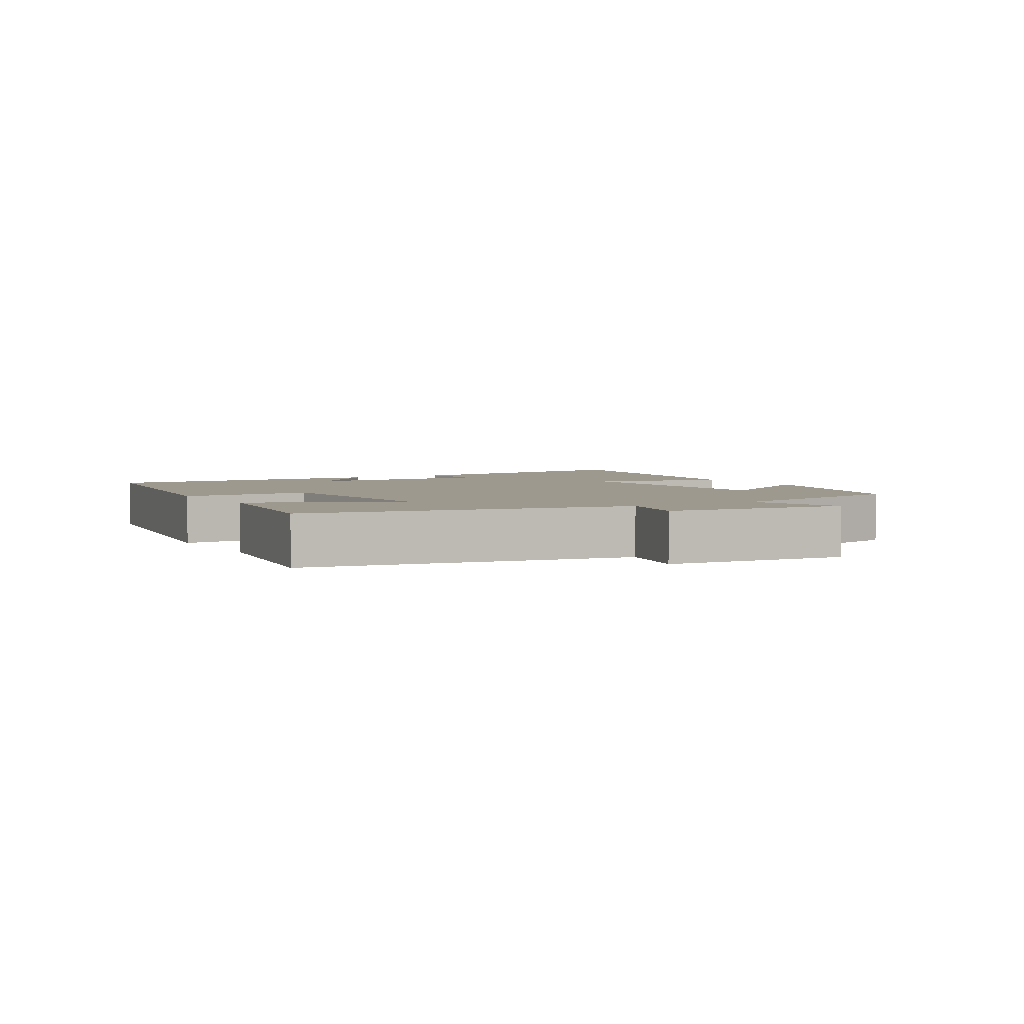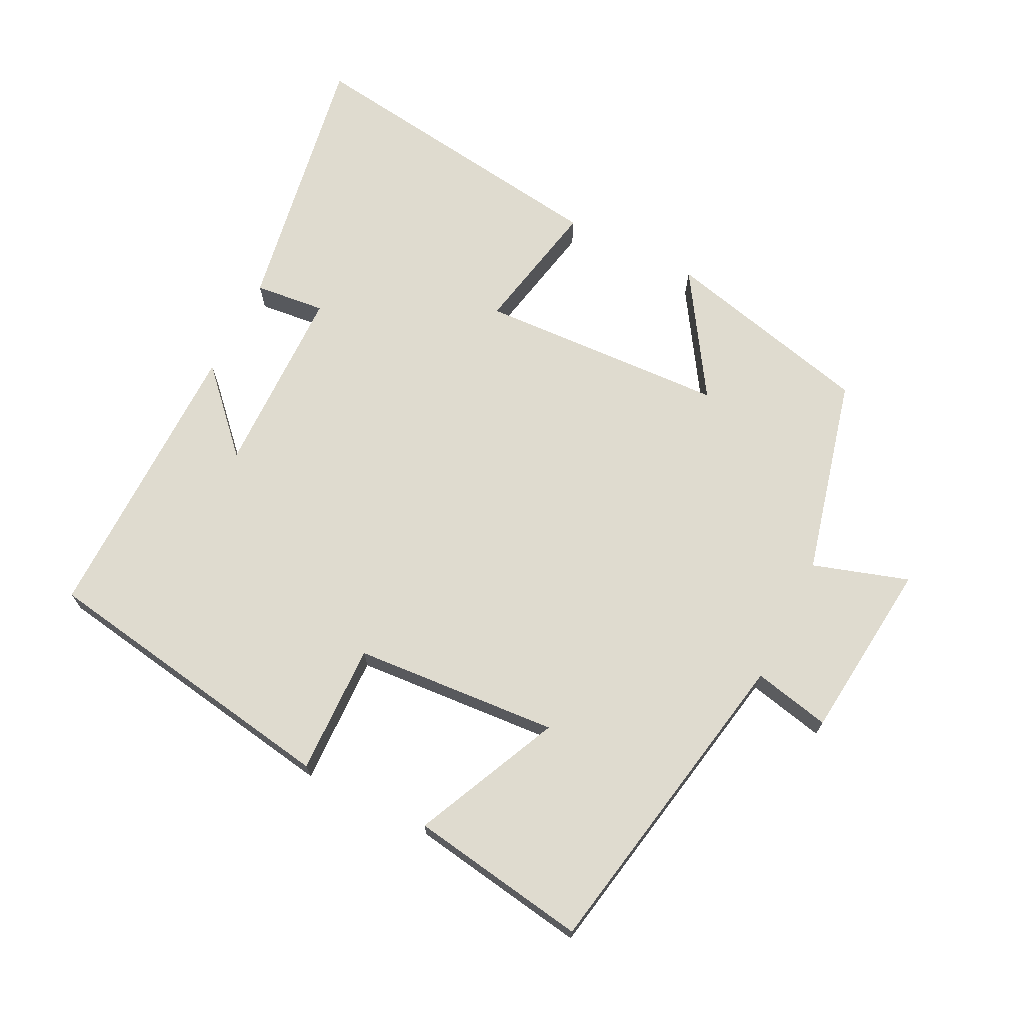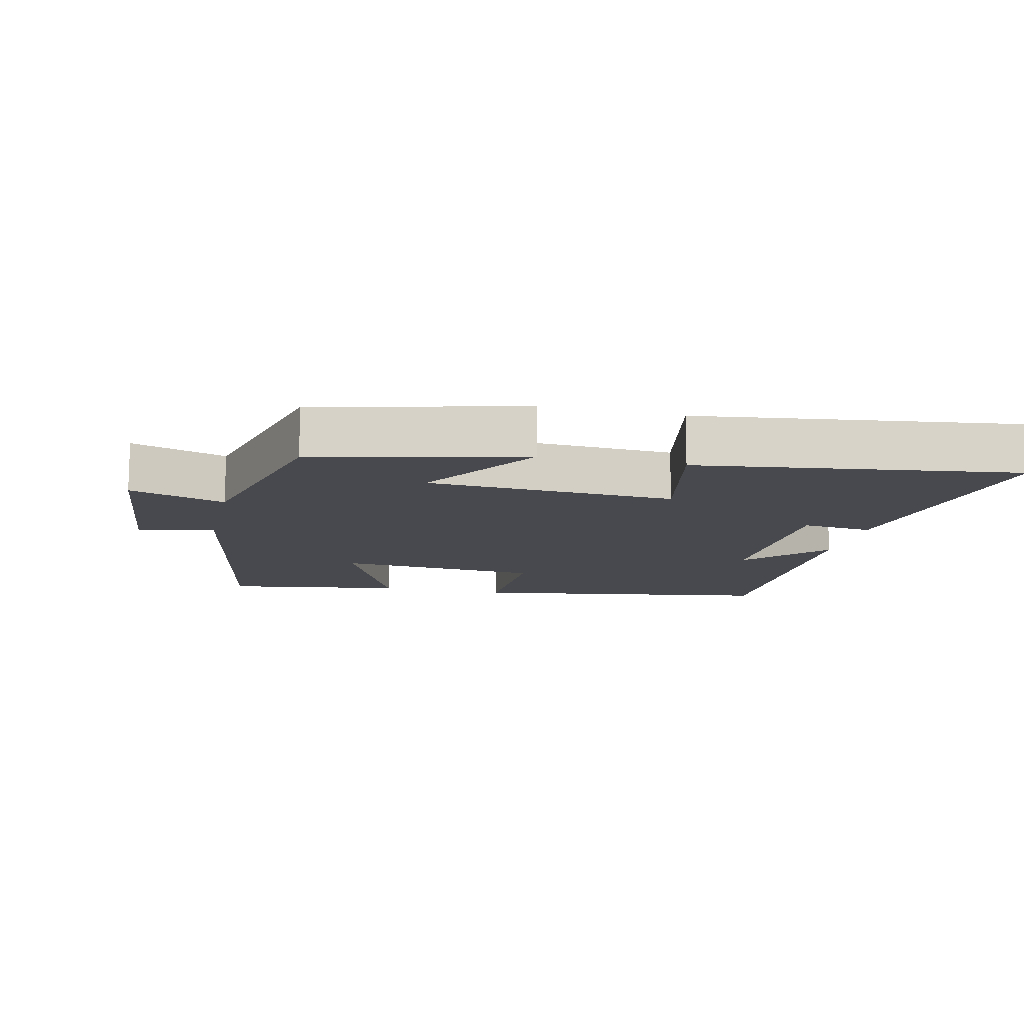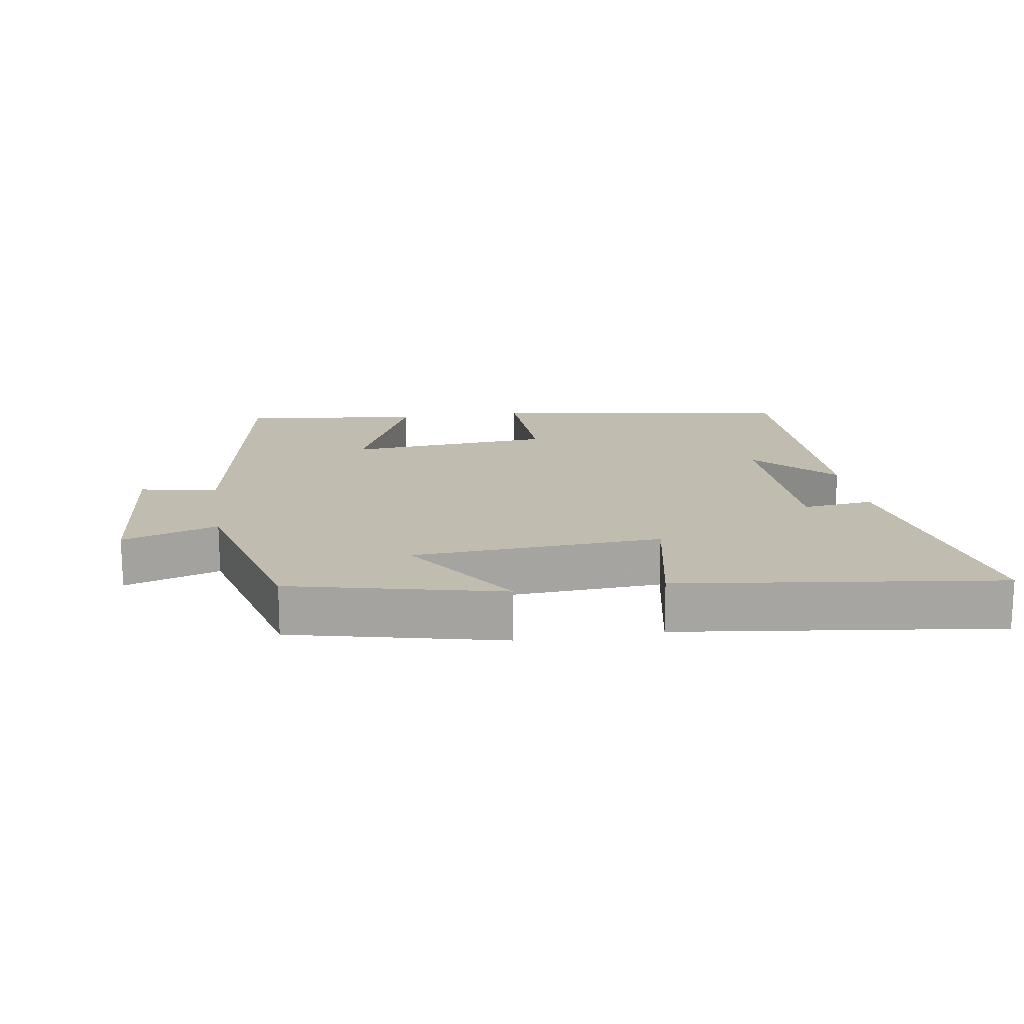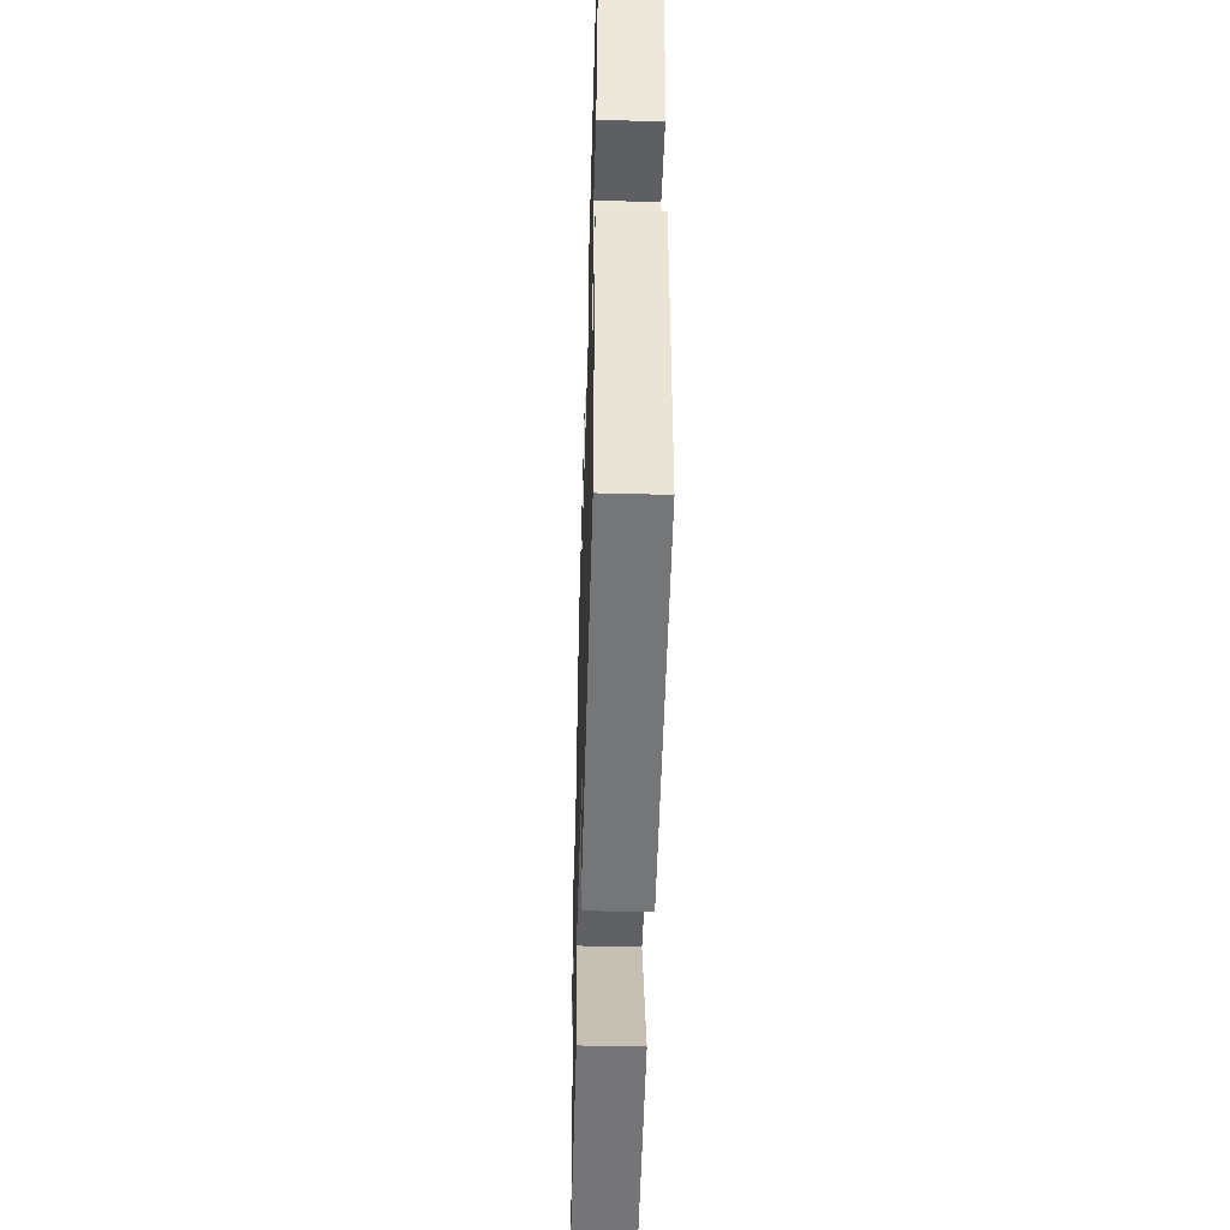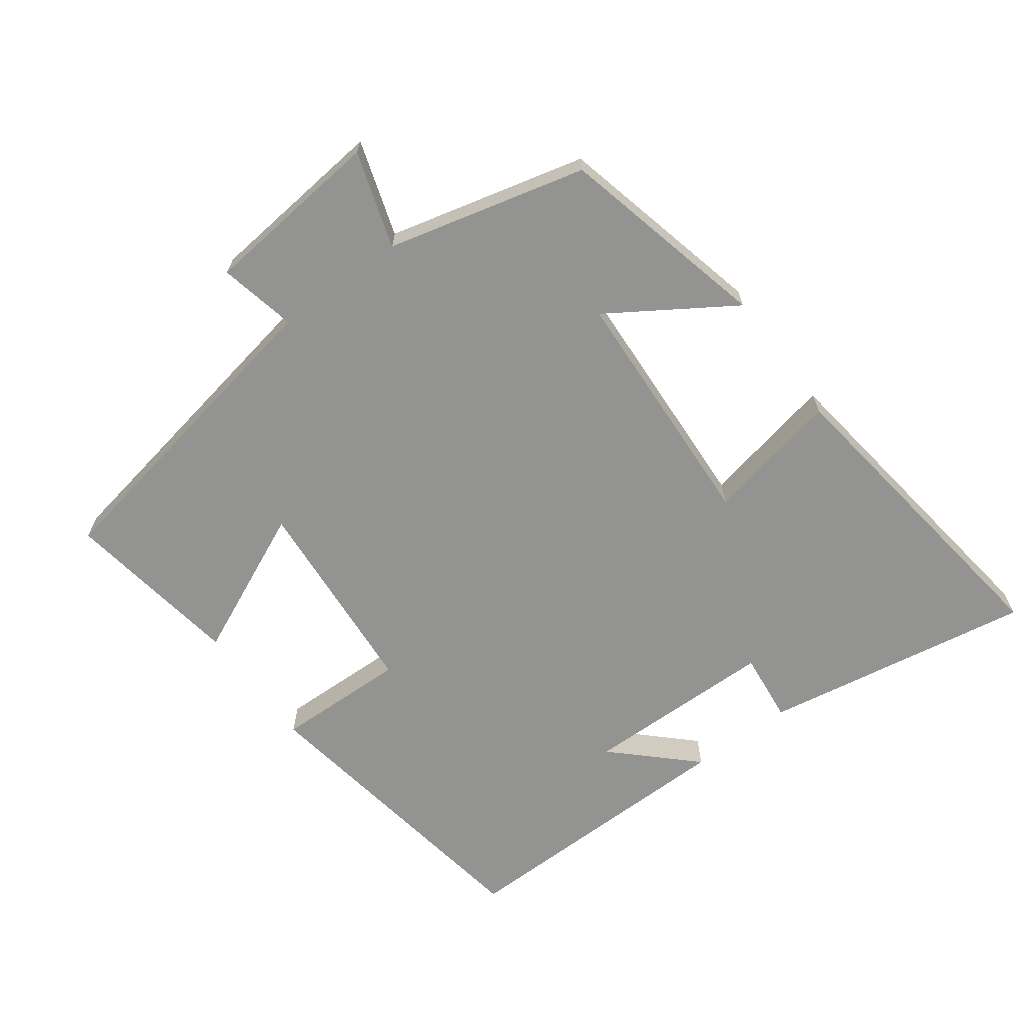
<metadata>
{"format":"obj","ext":"obj","renderer":"f3d","projection":"perspective","resolution":1024,"background":"white","views":[{"elev":3.5,"azim":-120.7,"up":"+Y"},{"elev":70.3,"azim":-153.4,"up":"+Y"},{"elev":-12.7,"azim":-13.1,"up":"+Y"},{"elev":16.5,"azim":-9.4,"up":"+Y"},{"elev":-47.5,"azim":88.3,"up":"+Z"},{"elev":-66.7,"azim":-53.7,"up":"+Y"}]}
</metadata>
<code>
v 0.568 0.07 0.565
v 0.5 0.07 0.164
v 0.395 0.07 0.175
v 0.391 0.07 -0.109
v 0.5 0.07 0.006
v 0.505 0.07 -0.426
v 0.052 0.07 -0.5
v 0.057 0.07 -0.306
v -0.247 0.07 -0.284
v -0.148 0.07 -0.5
v -0.412 0.07 -0.542
v -0.5 0.07 -0.067
v -0.614 0.07 -0.092
v -0.642 0.07 0.176
v -0.5 0.07 0.131
v -0.427 0.07 0.425
v -0.116 0.07 0.5
v -0.233 0.07 0.318
v 0.135 0.07 0.3
v 0.094 0.07 0.5
v 0.568 0 0.565
v 0.5 0 0.164
v 0.395 0 0.175
v 0.391 0 -0.109
v 0.5 0 0.006
v 0.505 0 -0.426
v 0.052 0 -0.5
v 0.057 0 -0.306
v -0.247 0 -0.284
v -0.148 0 -0.5
v -0.412 0 -0.542
v -0.5 0 -0.067
v -0.614 0 -0.092
v -0.642 0 0.176
v -0.5 0 0.131
v -0.427 0 0.425
v -0.116 0 0.5
v -0.233 0 0.318
v 0.135 0 0.3
v 0.094 0 0.5
f 19 20 1 2
f 18 19 2 3
f 15 16 17 18
f 15 18 3 4
f 12 13 14 15
f 12 15 4
f 9 10 11 12
f 8 9 12 4
f 7 8 4
f 4 5 6 7
f 22 21 40 39
f 23 22 39 38
f 38 37 36 35
f 24 23 38 35
f 35 34 33 32
f 24 35 32
f 32 31 30 29
f 24 32 29 28
f 24 28 27
f 27 26 25 24
f 1 21 22 2
f 2 22 23 3
f 3 23 24 4
f 4 24 25 5
f 5 25 26 6
f 6 26 27 7
f 7 27 28 8
f 8 28 29 9
f 9 29 30 10
f 10 30 31 11
f 11 31 32 12
f 12 32 33 13
f 13 33 34 14
f 14 34 35 15
f 15 35 36 16
f 16 36 37 17
f 17 37 38 18
f 18 38 39 19
f 19 39 40 20
f 20 40 21 1

</code>
